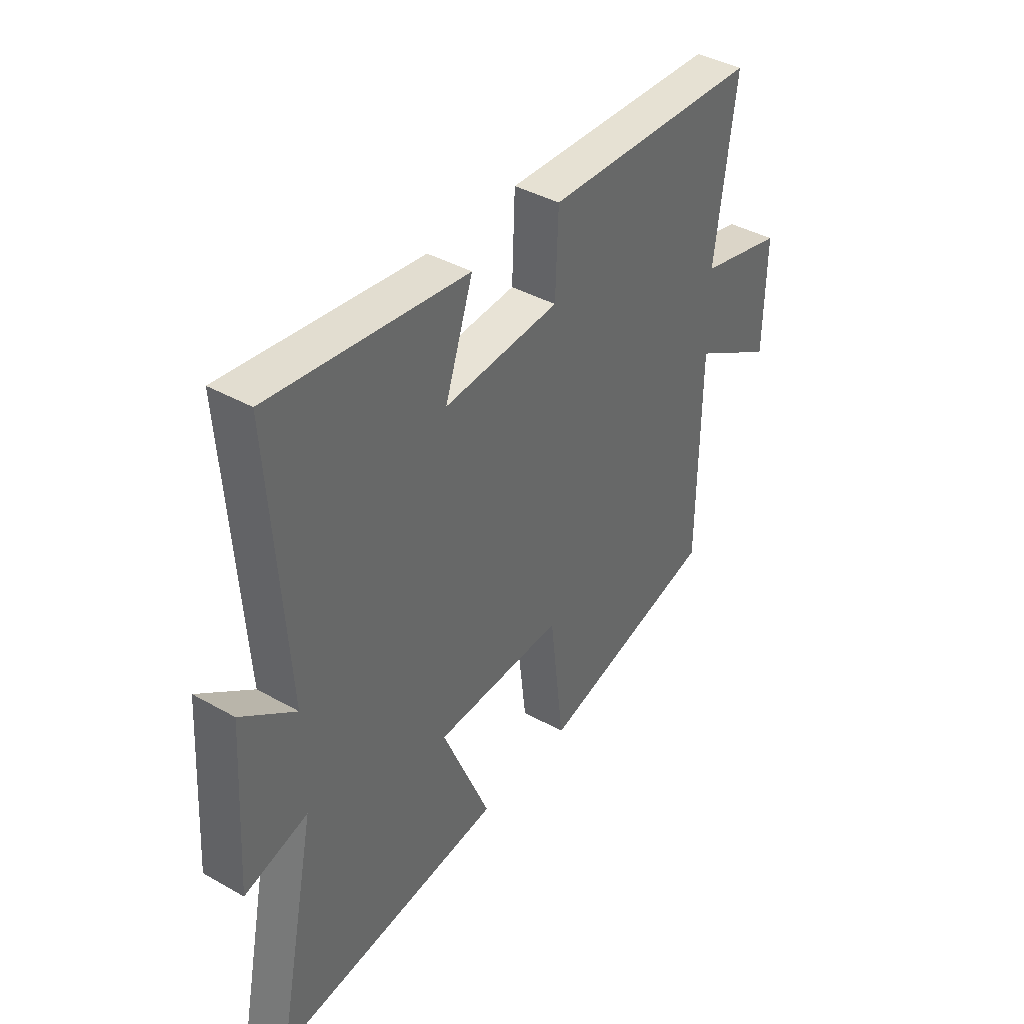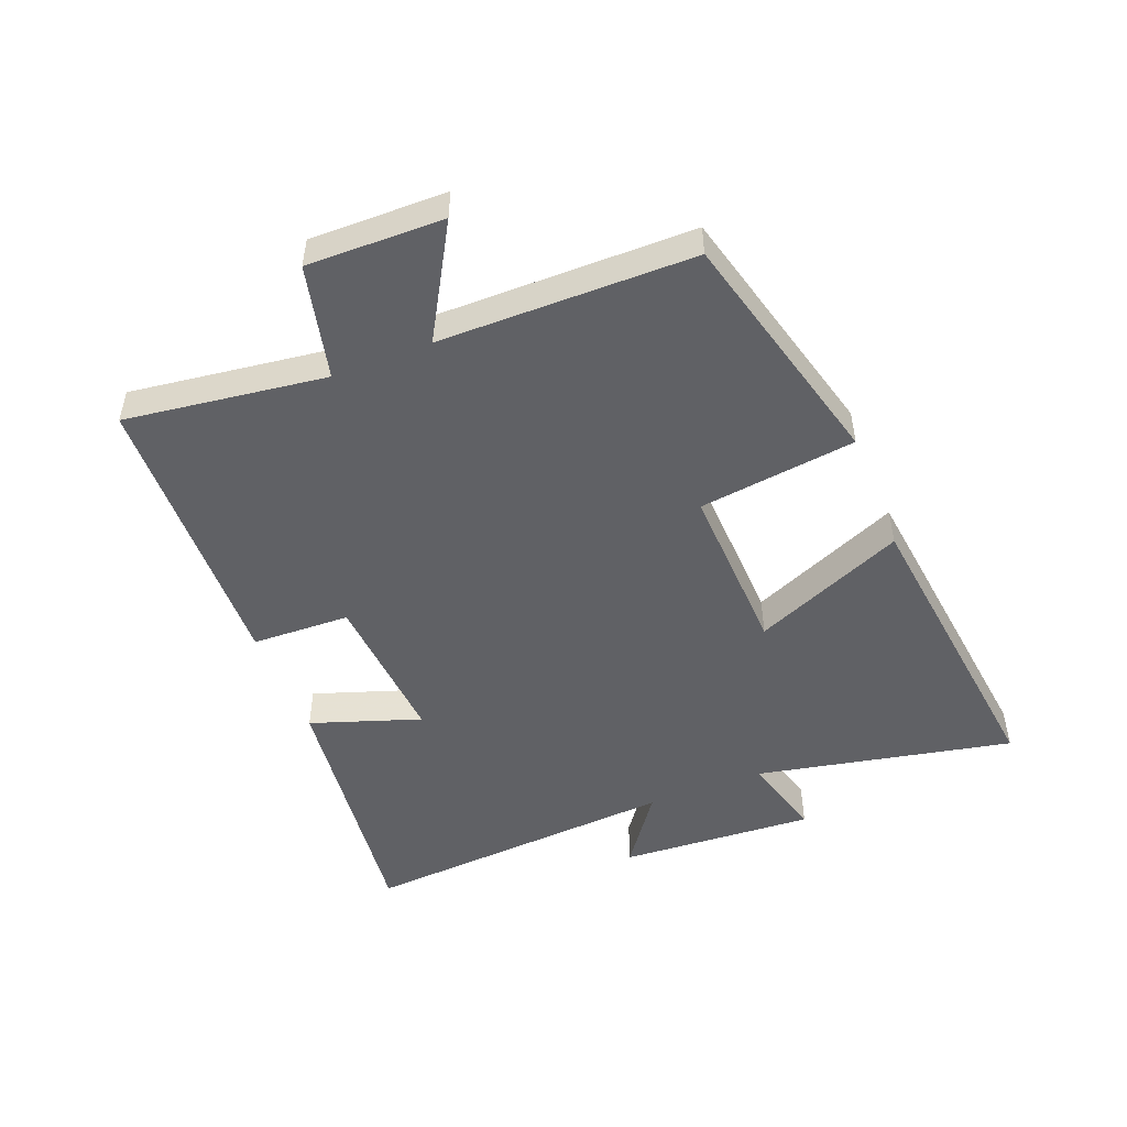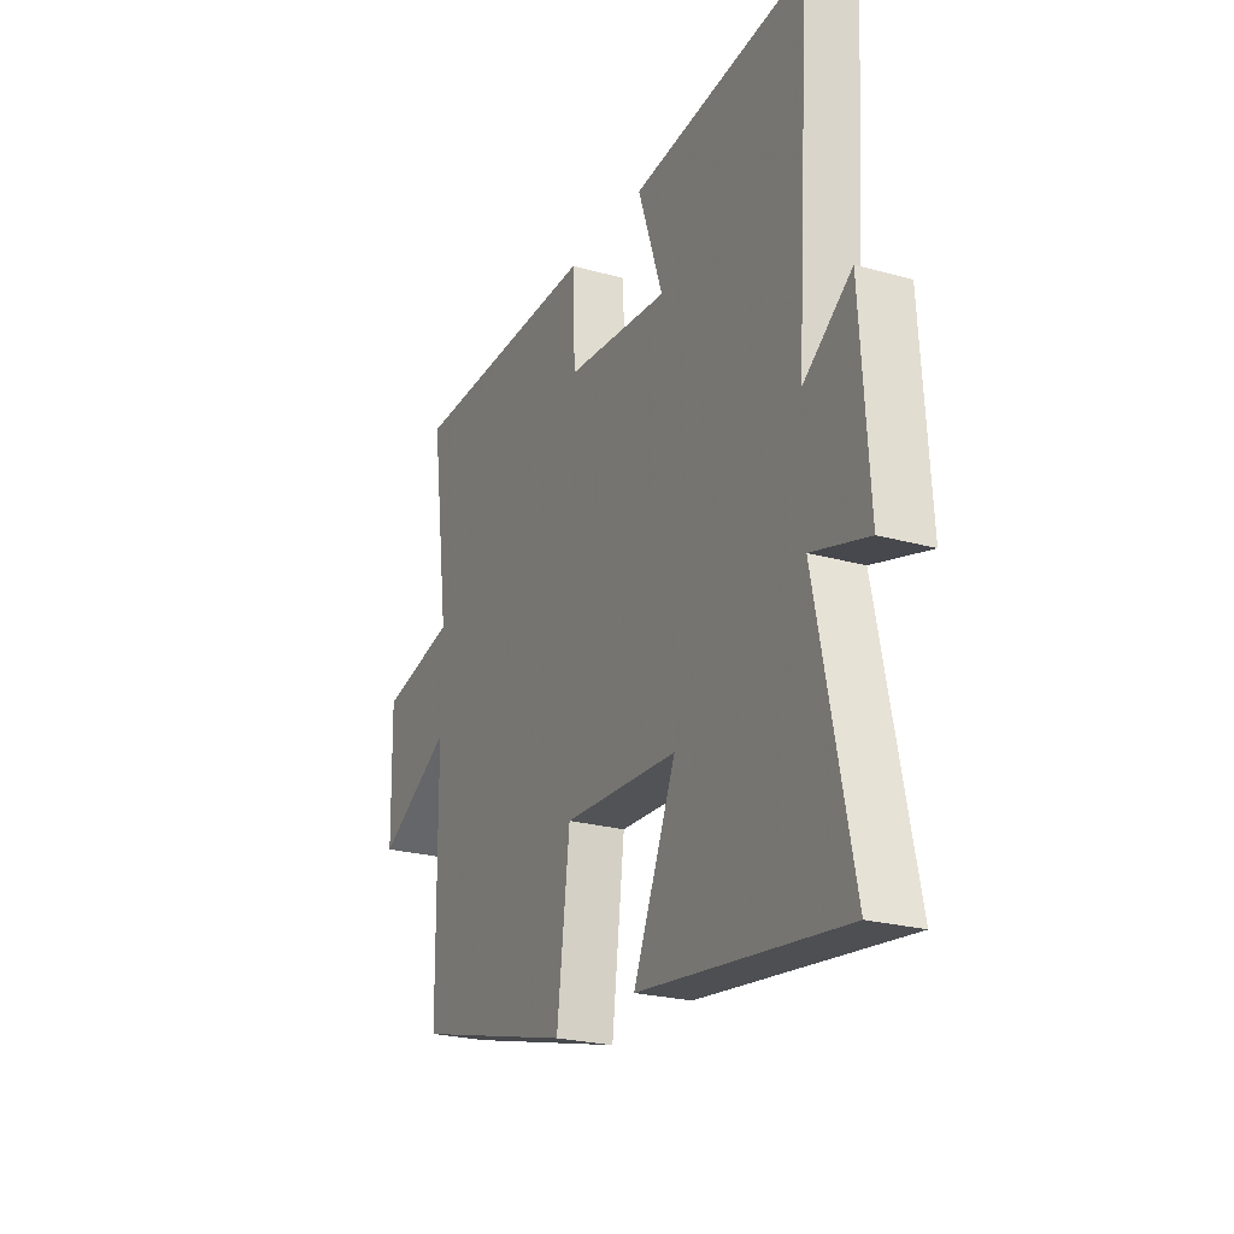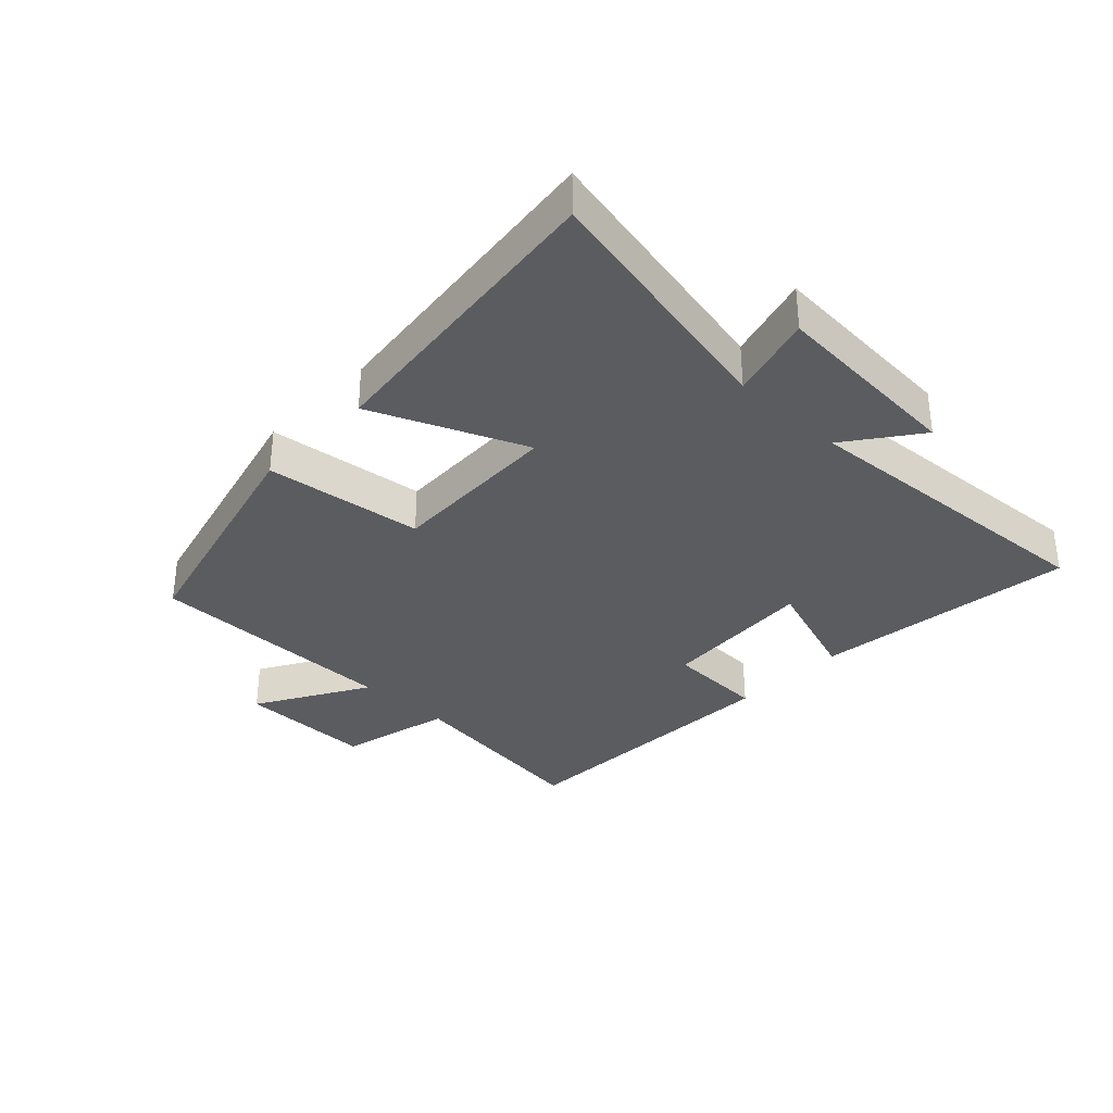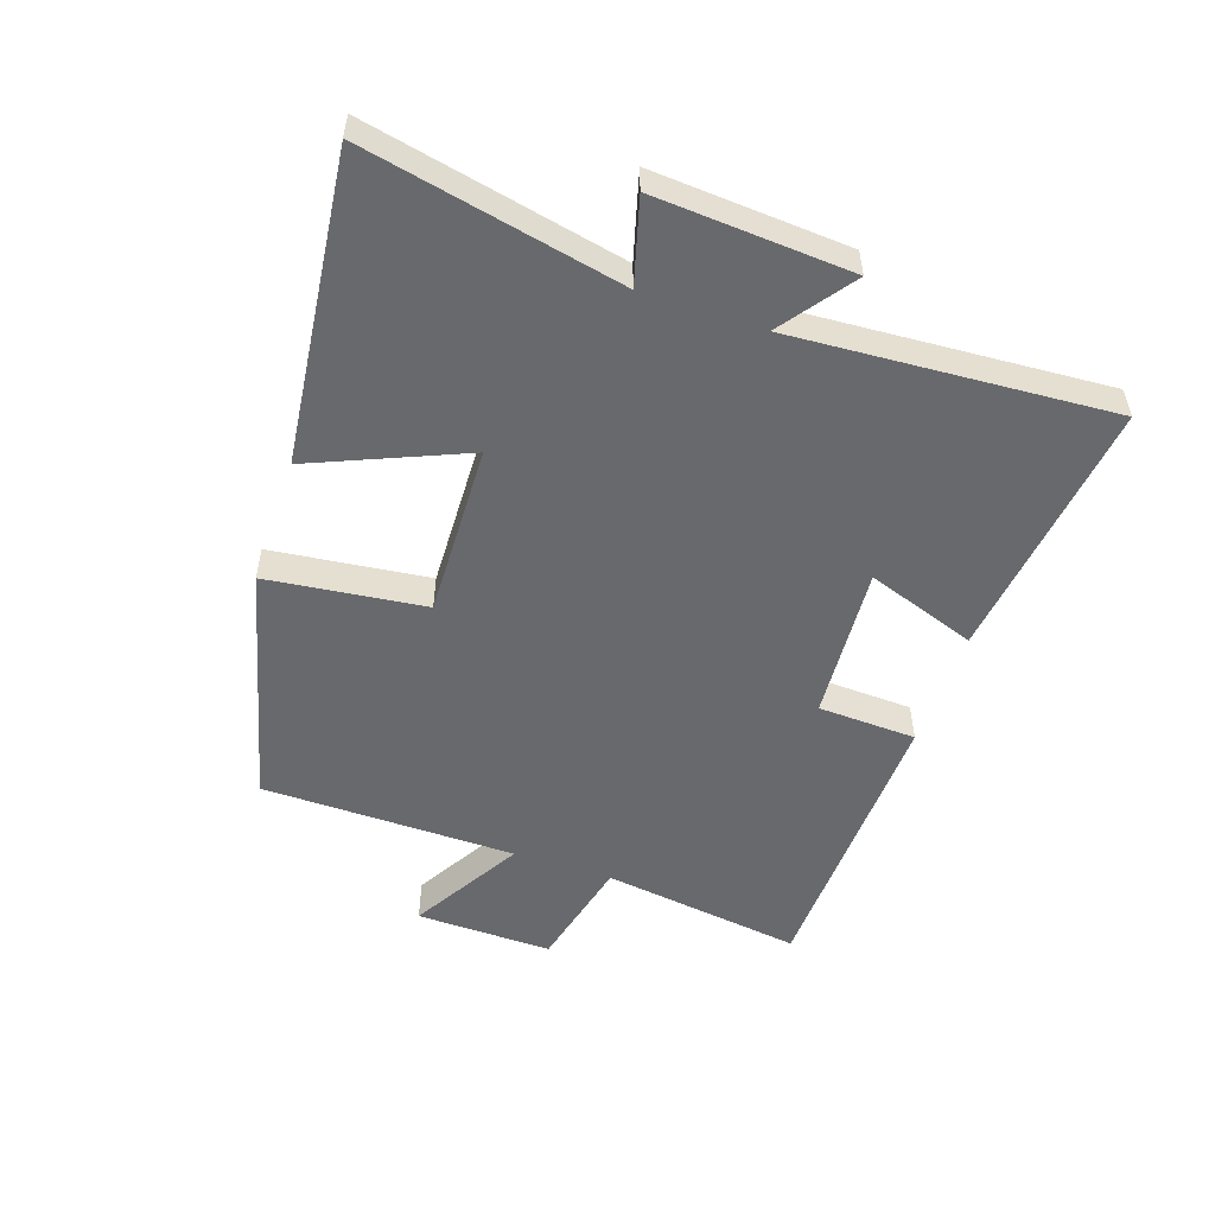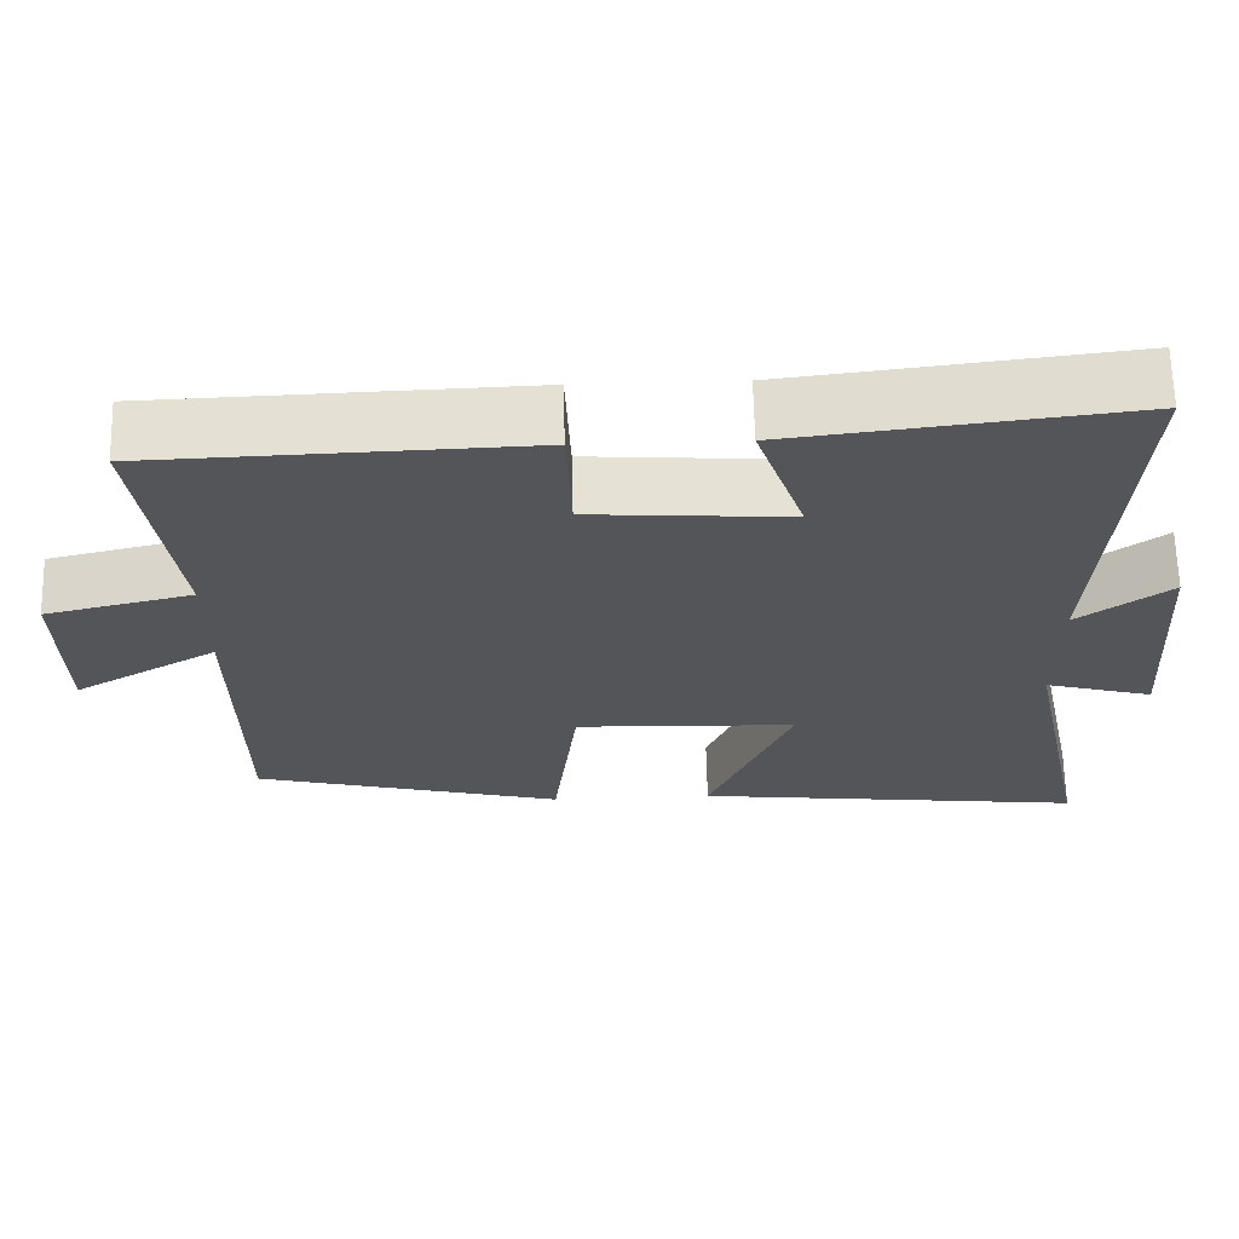
<metadata>
{"format":"obj","ext":"obj","renderer":"f3d","projection":"perspective","resolution":1024,"background":"white","views":[{"elev":40.0,"azim":-55.1,"up":"+Z"},{"elev":-49.7,"azim":111.7,"up":"+Y"},{"elev":-23.7,"azim":-115.2,"up":"+Z"},{"elev":-33.6,"azim":-133.7,"up":"+Y"},{"elev":-52.8,"azim":-108.9,"up":"+Y"},{"elev":65.3,"azim":178.6,"up":"+Z"}]}
</metadata>
<code>
v -0.534 0.07 0.55
v -0.114 0.07 0.5
v -0.174 0.07 0.325
v 0.074 0.07 0.343
v 0.08 0.07 0.5
v 0.544 0.07 0.485
v 0.5 0.07 0.164
v 0.682 0.07 0.121
v 0.678 0.07 -0.097
v 0.5 0.07 0.006
v 0.496 0.07 -0.4
v 0.11 0.07 -0.5
v 0.079 0.07 -0.248
v -0.197 0.07 -0.258
v -0.094 0.07 -0.5
v -0.585 0.07 -0.558
v -0.5 0.07 -0.148
v -0.635 0.07 -0.186
v -0.615 0.07 0.126
v -0.5 0.07 0.042
v -0.534 0 0.55
v -0.114 0 0.5
v -0.174 0 0.325
v 0.074 0 0.343
v 0.08 0 0.5
v 0.544 0 0.485
v 0.5 0 0.164
v 0.682 0 0.121
v 0.678 0 -0.097
v 0.5 0 0.006
v 0.496 0 -0.4
v 0.11 0 -0.5
v 0.079 0 -0.248
v -0.197 0 -0.258
v -0.094 0 -0.5
v -0.585 0 -0.558
v -0.5 0 -0.148
v -0.635 0 -0.186
v -0.615 0 0.126
v -0.5 0 0.042
f 17 18 19 20
f 14 15 16 17
f 13 14 17 20
f 10 11 12 13
f 10 13 20
f 7 8 9 10
f 7 10 20
f 4 5 6 7
f 3 4 7 20
f 1 2 3 20
f 40 39 38 37
f 37 36 35 34
f 40 37 34 33
f 33 32 31 30
f 40 33 30
f 30 29 28 27
f 40 30 27
f 27 26 25 24
f 40 27 24 23
f 40 23 22 21
f 1 21 22 2
f 2 22 23 3
f 3 23 24 4
f 4 24 25 5
f 5 25 26 6
f 6 26 27 7
f 7 27 28 8
f 8 28 29 9
f 9 29 30 10
f 10 30 31 11
f 11 31 32 12
f 12 32 33 13
f 13 33 34 14
f 14 34 35 15
f 15 35 36 16
f 16 36 37 17
f 17 37 38 18
f 18 38 39 19
f 19 39 40 20
f 20 40 21 1

</code>
